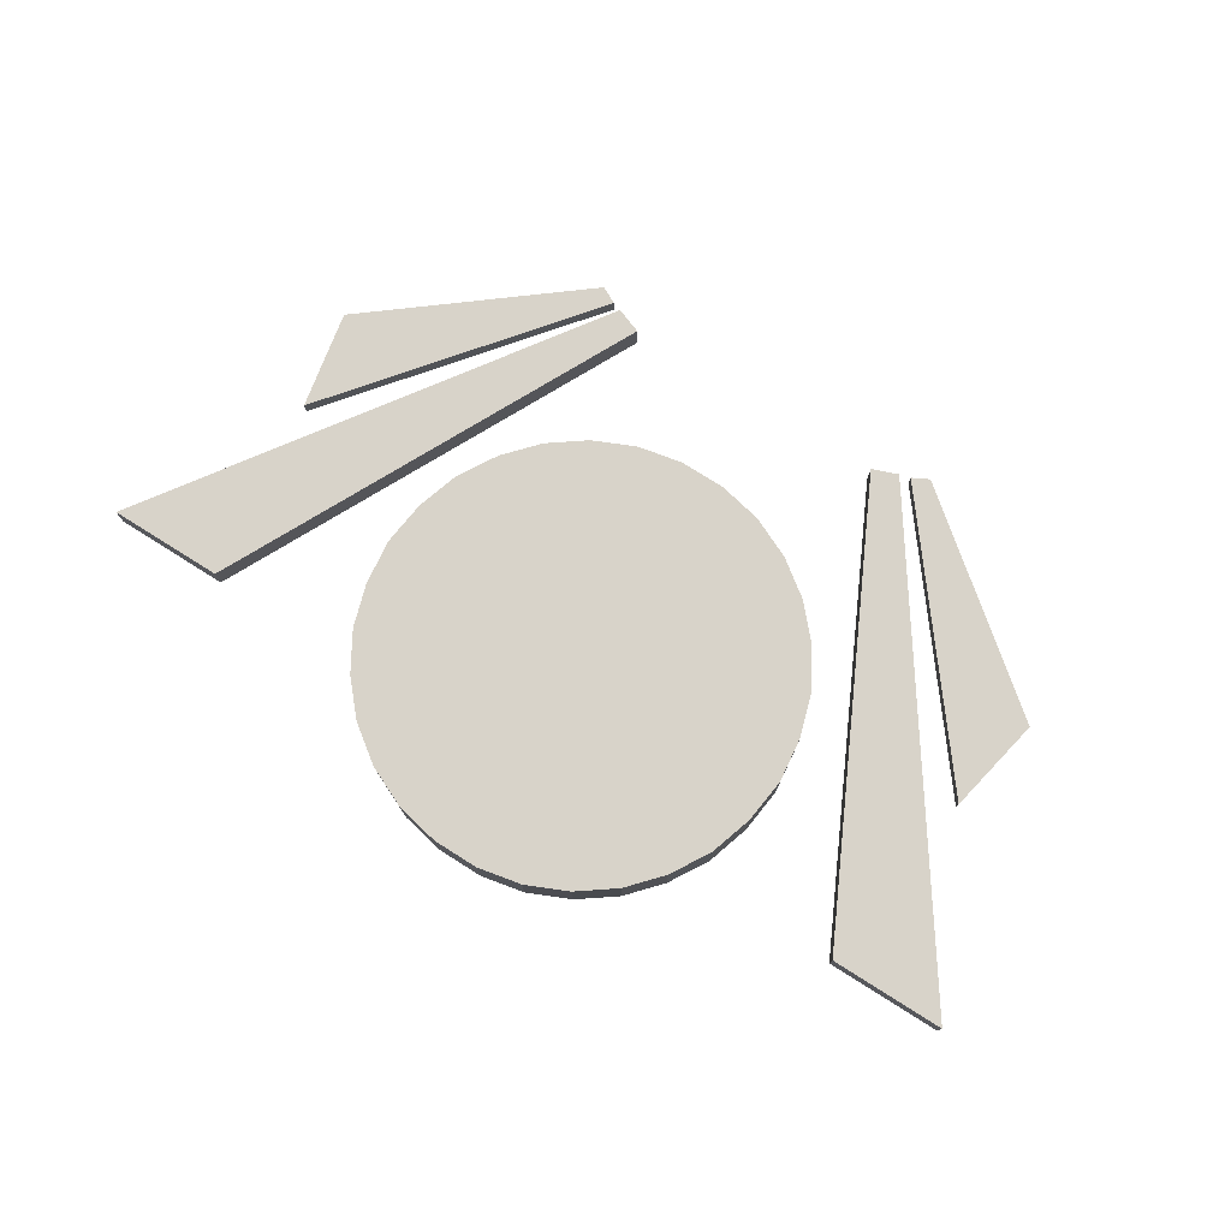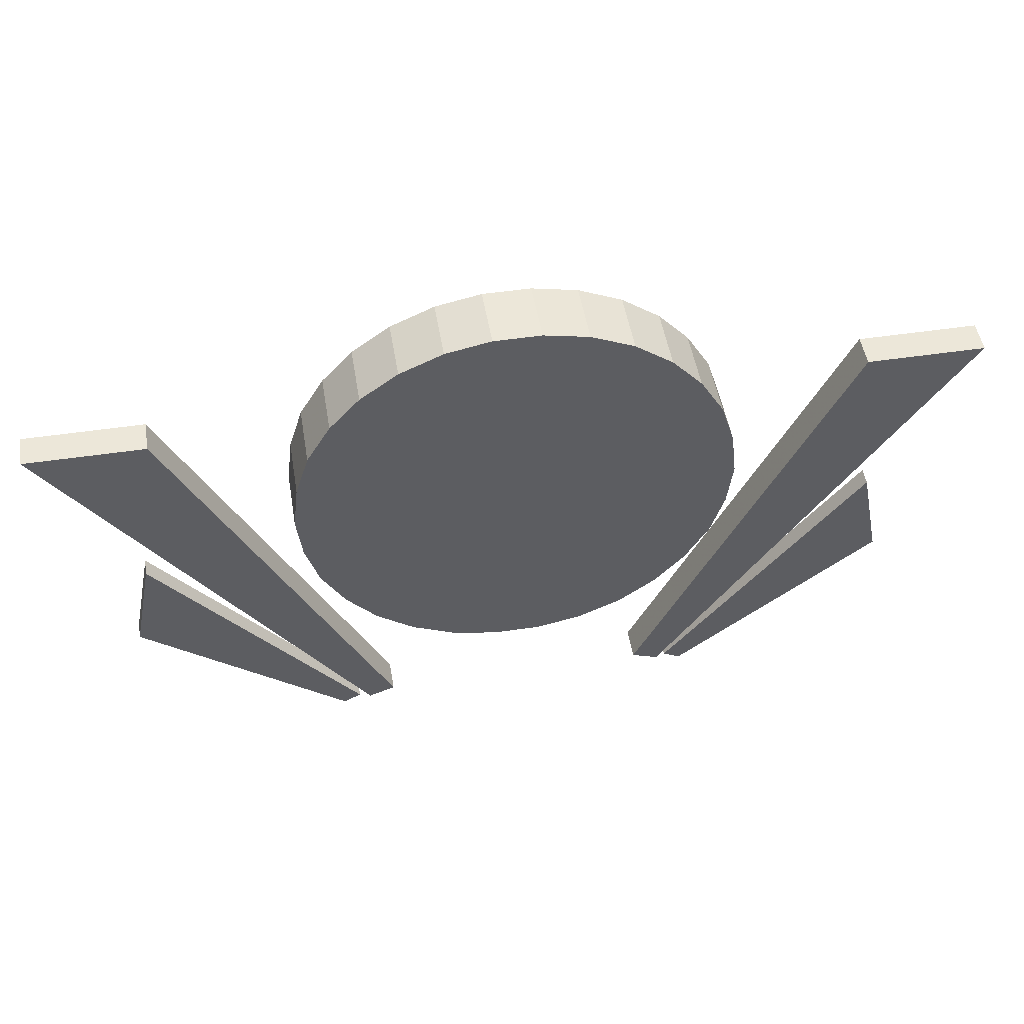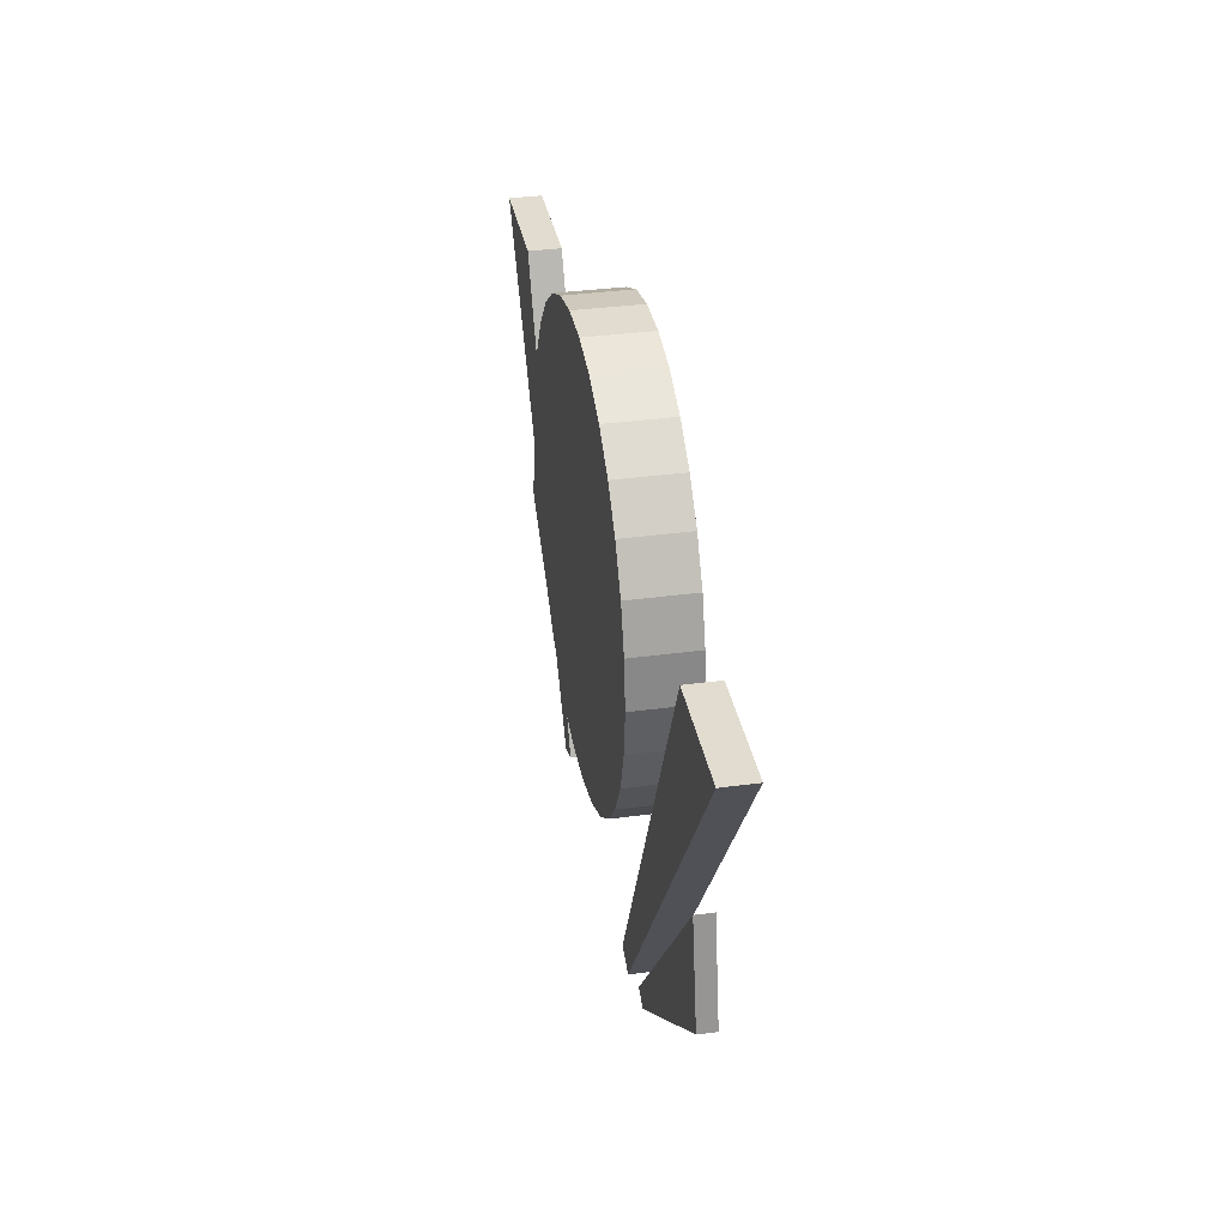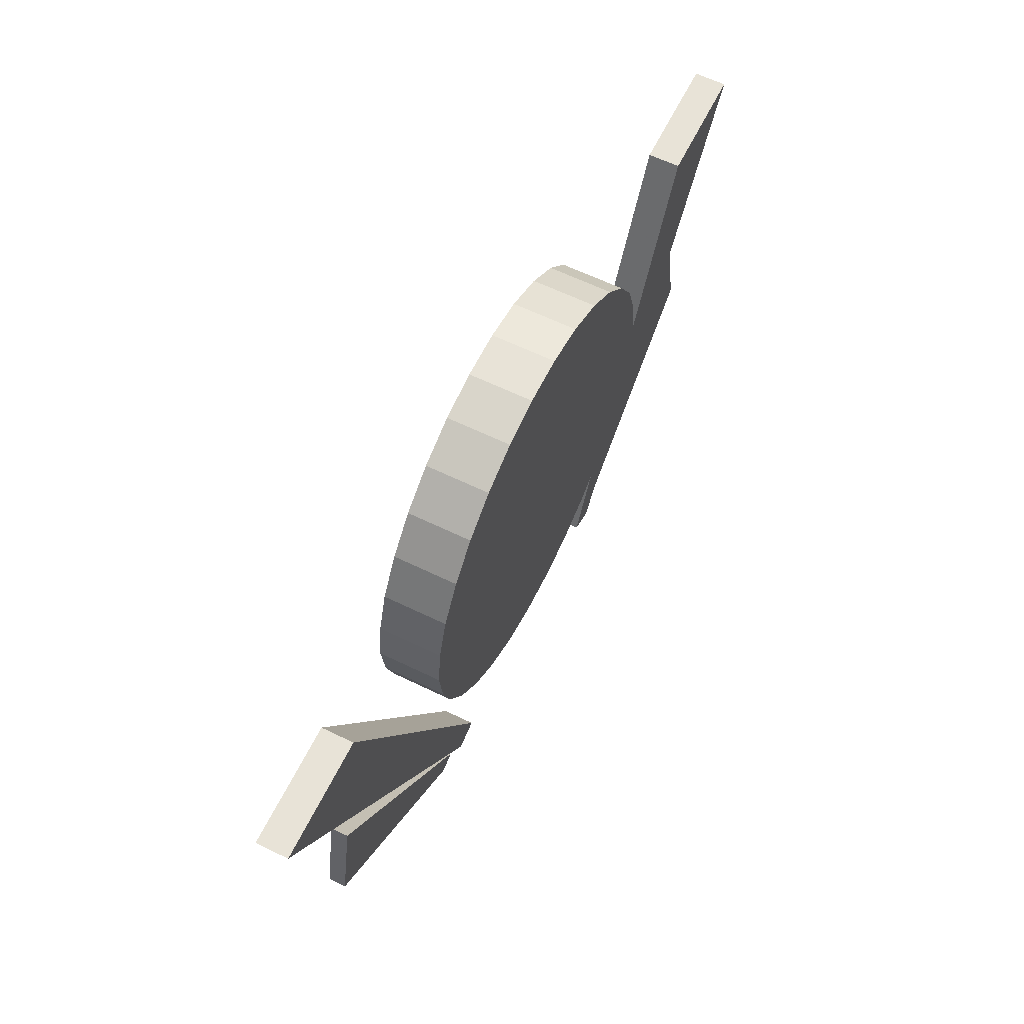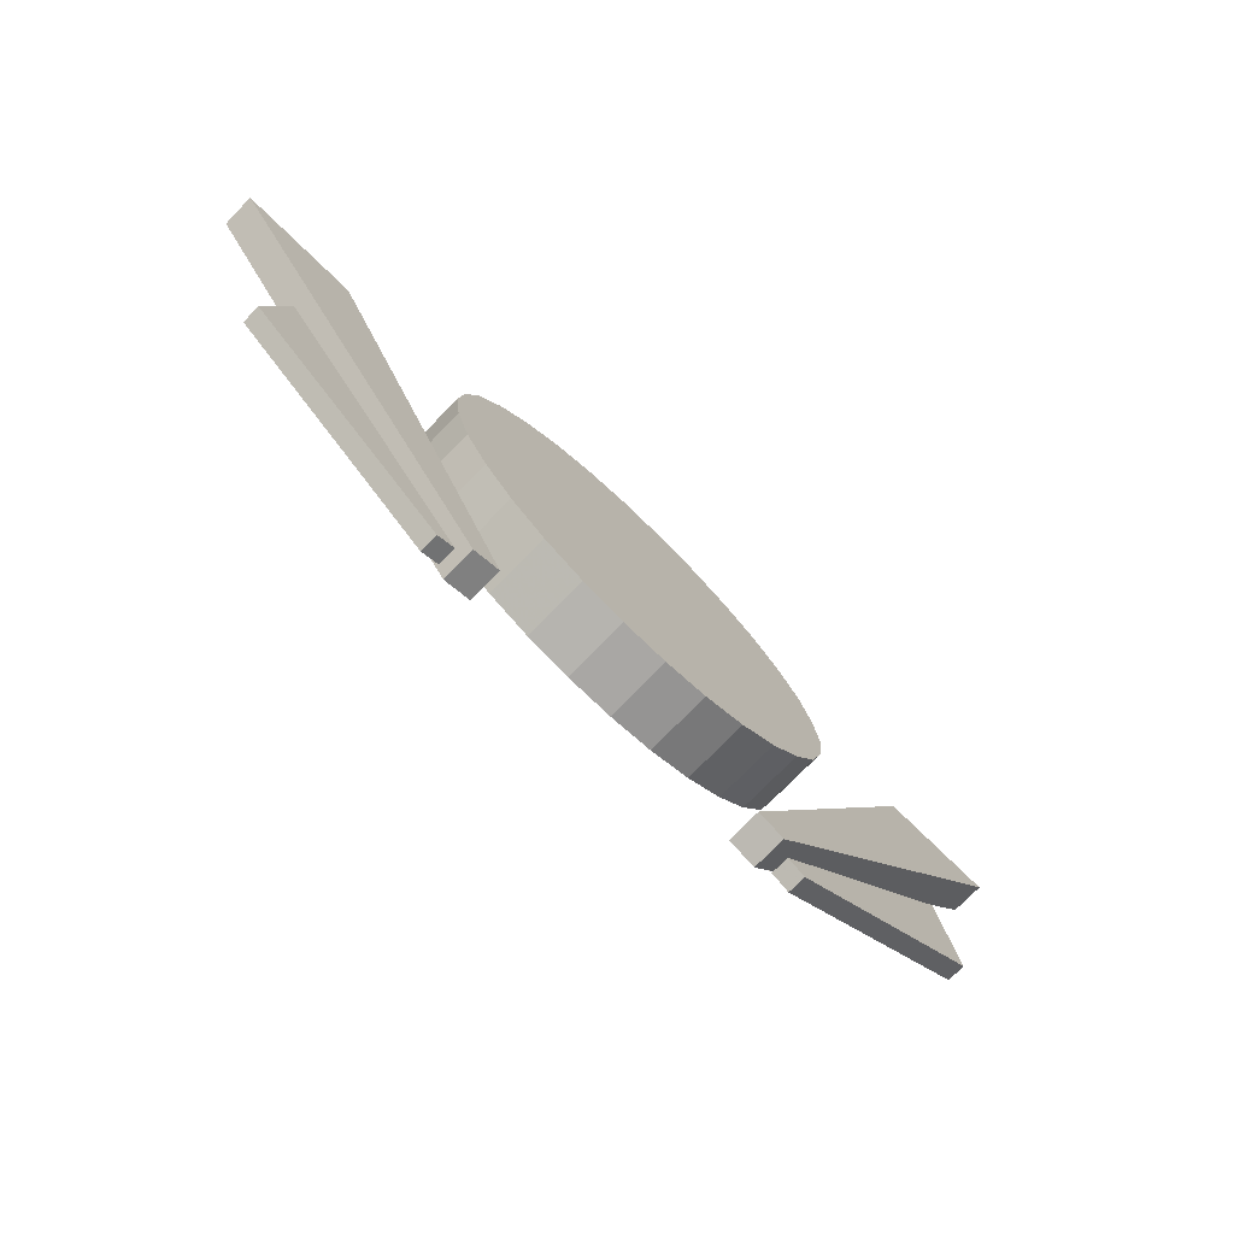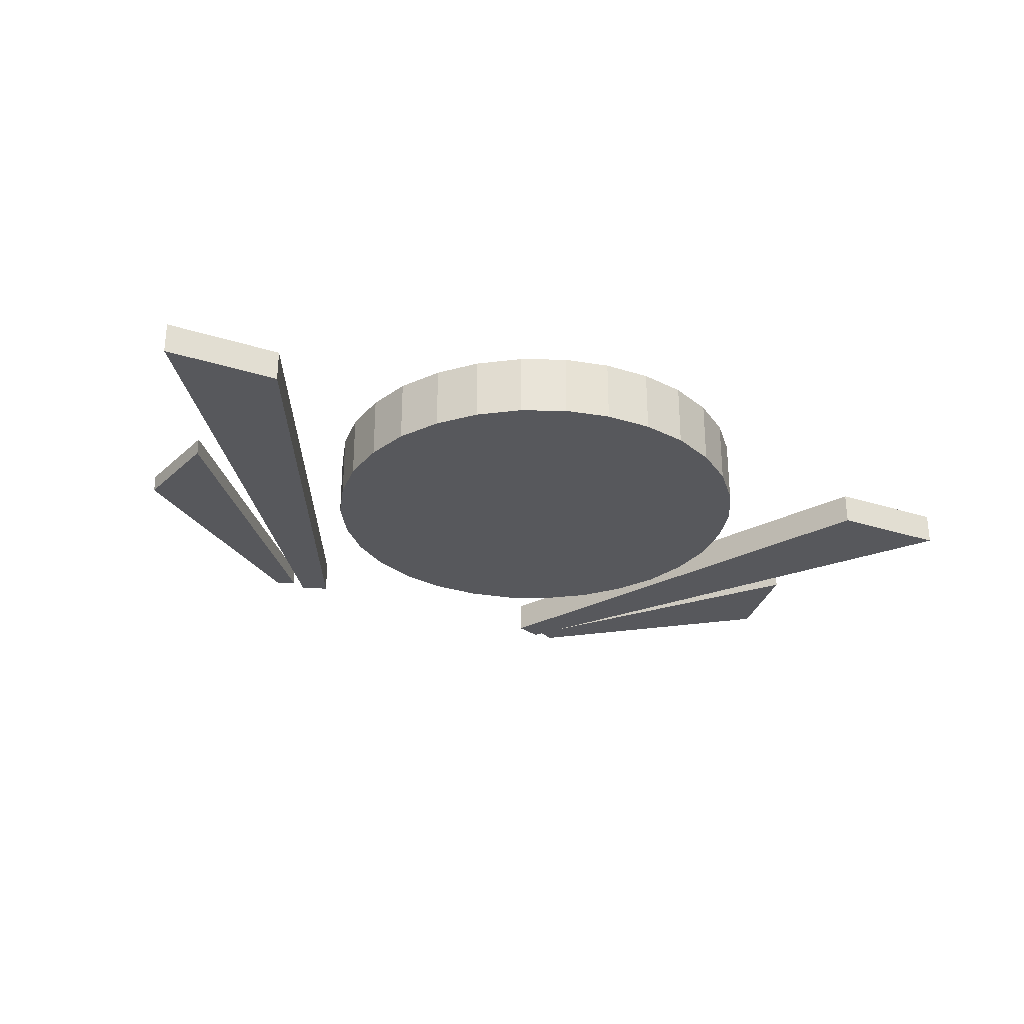
<metadata>
{"format":"obj","ext":"obj","renderer":"f3d","projection":"perspective","resolution":1024,"background":"white","views":[{"elev":75.9,"azim":-147.8,"up":"+Z"},{"elev":49.6,"azim":170.6,"up":"+Y"},{"elev":34.3,"azim":79.6,"up":"+Y"},{"elev":62.3,"azim":-63.8,"up":"+Y"},{"elev":-74.8,"azim":135.8,"up":"+Y"},{"elev":-28.7,"azim":154.4,"up":"+Z"}]}
</metadata>
<code>
g PokemonGo_Checkin_geo
v 1.074 0.6972 -0.1567
v 1.074 0.6972 0.1567
v 1.006 0.9152 0.1567
v 1.006 0.9152 -0.1567
v 0.8879 1.115 0.1567
v 0.8879 1.115 -0.1567
v 0.738 1.283 0.1567
v 0.738 1.283 -0.1567
v 0.5518 1.419 0.1567
v 0.5518 1.419 -0.1567
v 0.3384 1.515 0.1567
v 0.3384 1.515 -0.1567
v 0.1158 1.56 0.1567
v 0.1158 1.56 -0.1567
v -0.1158 1.56 0.1567
v -0.1158 1.56 -0.1567
v -0.3384 1.515 0.1567
v -0.3384 1.515 -0.1567
v -0.5518 1.419 0.1567
v -0.5518 1.419 -0.1567
v -0.738 1.283 0.1567
v -0.738 1.283 -0.1567
v -0.8879 1.115 0.1567
v -0.8879 1.115 -0.1567
v -1.006 0.9152 0.1567
v -1.006 0.9152 -0.1567
v -1.074 0.6972 0.1567
v -1.074 0.6972 -0.1567
v -1.101 0.4655 0.1567
v -1.101 0.4655 -0.1567
v -1.074 0.2384 0.1567
v -1.074 0.2384 -0.1567
v -1.006 0.02044 0.1567
v -1.006 0.02044 -0.1567
v -0.8879 -0.1794 0.1567
v -0.8879 -0.1794 -0.1567
v -0.738 -0.3474 0.1567
v -0.738 -0.3474 -0.1567
v -0.5518 -0.4837 0.1567
v -0.5518 -0.4837 -0.1567
v -0.3384 -0.5791 0.1567
v -0.3384 -0.5791 -0.1567
v -0.1158 -0.6245 0.1567
v -0.1158 -0.6245 -0.1567
v 0.1158 -0.6245 0.1567
v 0.1158 -0.6245 -0.1567
v 0.3384 -0.5791 0.1567
v 0.3384 -0.5791 -0.1567
v 0.5518 -0.4837 0.1567
v 0.5518 -0.4837 -0.1567
v 0.738 -0.3474 0.1567
v 0.738 -0.3474 -0.1567
v 0.8879 -0.1794 0.1567
v 0.8879 -0.1794 -0.1567
v 1.006 0.02044 0.1567
v 1.006 0.02044 -0.1567
v 1.074 0.2384 0.1567
v 1.074 0.2384 -0.1567
v 1.101 0.4655 0.1567
v 1.101 0.4655 -0.1567
v 1.074 0.6972 0.1567
v 1.074 0.6972 -0.1567
v 1.006 0.9152 -0.1567
v 0.1158 1.56 -0.1567
v 1.074 0.6972 -0.1567
v 0.8879 1.115 -0.1567
v 0.738 1.283 -0.1567
v 0.5518 1.419 -0.1567
v 0.3384 1.515 -0.1567
v 1.101 0.4655 -0.1567
v 1.074 0.2384 -0.1567
v 1.006 0.02044 -0.1567
v 0.8879 -0.1794 -0.1567
v 0.738 -0.3474 -0.1567
v 0.5518 -0.4837 -0.1567
v 0.3384 -0.5791 -0.1567
v 0.1158 -0.6245 -0.1567
v -0.1158 -0.6245 -0.1567
v -0.3384 -0.5791 -0.1567
v -0.5518 -0.4837 -0.1567
v -0.738 -0.3474 -0.1567
v -0.8879 -0.1794 -0.1567
v -1.006 0.02044 -0.1567
v -1.074 0.2384 -0.1567
v -1.101 0.4655 -0.1567
v -1.074 0.6972 -0.1567
v -1.006 0.9152 -0.1567
v -0.8879 1.115 -0.1567
v -0.738 1.283 -0.1567
v -0.5518 1.419 -0.1567
v -0.3384 1.515 -0.1567
v -0.1158 1.56 -0.1567
v 1.074 0.6972 0.1567
v 0.1158 1.56 0.1567
v 1.006 0.9152 0.1567
v 0.8879 1.115 0.1567
v 0.738 1.283 0.1567
v 0.5518 1.419 0.1567
v 0.3384 1.515 0.1567
v 1.101 0.4655 0.1567
v 1.074 0.2384 0.1567
v 1.006 0.02044 0.1567
v 0.8879 -0.1794 0.1567
v 0.738 -0.3474 0.1567
v 0.5518 -0.4837 0.1567
v 0.3384 -0.5791 0.1567
v 0.1158 -0.6245 0.1567
v -0.1158 -0.6245 0.1567
v -0.3384 -0.5791 0.1567
v -0.5518 -0.4837 0.1567
v -0.738 -0.3474 0.1567
v -0.8879 -0.1794 0.1567
v -1.006 0.02044 0.1567
v -1.074 0.2384 0.1567
v -1.101 0.4655 0.1567
v -1.074 0.6972 0.1567
v -1.006 0.9152 0.1567
v -0.8879 1.115 0.1567
v -0.738 1.283 0.1567
v -0.5518 1.419 0.1567
v -0.3384 1.515 0.1567
v -0.1158 1.56 0.1567
v 0.7153 -1.097 -0.07494
v 0.7971 -1.129 -0.07494
v 2.269 1.011 -0.07494
v 1.76 1.011 -0.07494
v 0.6745 -1.11 -0.07494
v 0.7153 -1.097 -0.07494
v 1.76 1.011 -0.07494
v 1.737 1.038 -0.07494
v 2.269 1.011 -0.07494
v 2.323 1.038 -0.07494
v 0.7971 -1.129 -0.07494
v 0.8062 -1.16 -0.07494
v 1.737 1.038 -0.07494
v 2.323 1.038 -0.07494
v 2.323 1.038 0.08402
v 1.737 1.038 0.08402
v 0.6745 -1.11 -0.07494
v 1.737 1.038 -0.07494
v 1.737 1.038 0.08402
v 0.6745 -1.11 0.08402
v 0.8062 -1.16 -0.07494
v 0.8062 -1.16 0.08402
v 2.323 1.038 -0.07494
v 0.8062 -1.16 -0.07494
v 0.8062 -1.16 0.08402
v 2.323 1.038 0.08402
v 0.7153 -1.097 0.08402
v 1.76 1.011 0.08402
v 2.269 1.011 0.08402
v 0.7971 -1.129 0.08402
v 0.6745 -1.11 0.08402
v 1.737 1.038 0.08402
v 1.76 1.011 0.08402
v 0.7153 -1.097 0.08402
v 2.269 1.011 0.08402
v 2.323 1.038 0.08402
v 0.7971 -1.129 0.08402
v 0.8062 -1.16 0.08402
v 0.9061 -1.179 -0.03861
v 0.947 -1.201 -0.03861
v 1.942 -0.4065 -0.03861
v 1.851 0.02044 -0.03861
v 0.8607 -1.188 -0.03861
v 0.9061 -1.179 -0.03861
v 1.851 0.02044 -0.03861
v 1.869 0.08856 -0.03861
v 1.942 -0.4065 -0.03861
v 1.969 -0.4156 -0.03861
v 0.947 -1.201 -0.03861
v 0.947 -1.233 -0.03861
v 1.869 0.08856 -0.03861
v 1.969 -0.4156 -0.03861
v 1.969 -0.4156 0.04769
v 1.869 0.08856 0.04769
v 0.8607 -1.188 -0.03861
v 1.869 0.08856 -0.03861
v 1.869 0.08856 0.04769
v 0.8607 -1.188 0.04769
v 0.947 -1.233 -0.03861
v 0.947 -1.233 0.04769
v 1.969 -0.4156 -0.03861
v 0.947 -1.233 -0.03861
v 0.947 -1.233 0.04769
v 1.969 -0.4156 0.04769
v 0.9061 -1.179 0.04769
v 1.851 0.02044 0.04769
v 1.942 -0.4065 0.04769
v 0.947 -1.201 0.04769
v 0.8607 -1.188 0.04769
v 1.869 0.08856 0.04769
v 1.851 0.02044 0.04769
v 0.9061 -1.179 0.04769
v 1.942 -0.4065 0.04769
v 1.969 -0.4156 0.04769
v 0.947 -1.201 0.04769
v 0.947 -1.233 0.04769
v -0.9061 -1.179 -0.03861
v -1.851 0.02044 -0.03861
v -1.942 -0.4065 -0.03861
v -0.947 -1.201 -0.03861
v -0.8607 -1.188 -0.03861
v -1.869 0.08856 -0.03861
v -1.851 0.02044 -0.03861
v -0.9061 -1.179 -0.03861
v -1.942 -0.4065 -0.03861
v -1.969 -0.4156 -0.03861
v -0.947 -1.201 -0.03861
v -0.947 -1.233 -0.03861
v -1.869 0.08856 -0.03861
v -1.869 0.08856 0.04769
v -1.969 -0.4156 0.04769
v -1.969 -0.4156 -0.03861
v -0.8607 -1.188 -0.03861
v -0.8607 -1.188 0.04769
v -1.869 0.08856 0.04769
v -1.869 0.08856 -0.03861
v -0.947 -1.233 -0.03861
v -0.947 -1.233 0.04769
v -1.969 -0.4156 -0.03861
v -1.969 -0.4156 0.04769
v -0.947 -1.233 0.04769
v -0.947 -1.233 -0.03861
v -0.9061 -1.179 0.04769
v -0.947 -1.201 0.04769
v -1.942 -0.4065 0.04769
v -1.851 0.02044 0.04769
v -0.8607 -1.188 0.04769
v -0.9061 -1.179 0.04769
v -1.851 0.02044 0.04769
v -1.869 0.08856 0.04769
v -1.942 -0.4065 0.04769
v -1.969 -0.4156 0.04769
v -0.947 -1.201 0.04769
v -0.947 -1.233 0.04769
v -0.7153 -1.097 -0.07494
v -1.76 1.011 -0.07494
v -2.269 1.011 -0.07494
v -0.7971 -1.129 -0.07494
v -0.6745 -1.11 -0.07494
v -1.737 1.038 -0.07494
v -1.76 1.011 -0.07494
v -0.7153 -1.097 -0.07494
v -2.269 1.011 -0.07494
v -2.323 1.038 -0.07494
v -0.7971 -1.129 -0.07494
v -0.8062 -1.16 -0.07494
v -1.737 1.038 -0.07494
v -1.737 1.038 0.08402
v -2.323 1.038 0.08402
v -2.323 1.038 -0.07494
v -0.6745 -1.11 -0.07494
v -0.6745 -1.11 0.08402
v -1.737 1.038 0.08402
v -1.737 1.038 -0.07494
v -0.8062 -1.16 -0.07494
v -0.8062 -1.16 0.08402
v -2.323 1.038 -0.07494
v -2.323 1.038 0.08402
v -0.8062 -1.16 0.08402
v -0.8062 -1.16 -0.07494
v -0.7153 -1.097 0.08402
v -0.7971 -1.129 0.08402
v -2.269 1.011 0.08402
v -1.76 1.011 0.08402
v -0.6745 -1.11 0.08402
v -0.7153 -1.097 0.08402
v -1.76 1.011 0.08402
v -1.737 1.038 0.08402
v -2.269 1.011 0.08402
v -2.323 1.038 0.08402
v -0.7971 -1.129 0.08402
v -0.8062 -1.16 0.08402
g PokemonGo_Checkin_geo_0
f 3 2 1
f 4 3 1
f 5 3 4
f 6 5 4
f 7 5 6
f 8 7 6
f 9 7 8
f 10 9 8
f 11 9 10
f 12 11 10
f 13 11 12
f 14 13 12
f 15 13 14
f 16 15 14
f 17 15 16
f 18 17 16
f 19 17 18
f 20 19 18
f 21 19 20
f 22 21 20
f 23 21 22
f 24 23 22
f 25 23 24
f 26 25 24
f 27 25 26
f 28 27 26
f 29 27 28
f 30 29 28
f 31 29 30
f 32 31 30
f 33 31 32
f 34 33 32
f 35 33 34
f 36 35 34
f 37 35 36
f 38 37 36
f 39 37 38
f 40 39 38
f 41 39 40
f 42 41 40
f 43 41 42
f 44 43 42
f 45 43 44
f 46 45 44
f 47 45 46
f 48 47 46
f 49 47 48
f 50 49 48
f 51 49 50
f 52 51 50
f 53 51 52
f 54 53 52
f 55 53 54
f 56 55 54
f 57 55 56
f 58 57 56
f 59 57 58
f 60 59 58
f 61 59 60
f 62 61 60
f 65 64 63
f 63 64 66
f 66 64 67
f 67 64 68
f 68 64 69
f 70 64 65
f 71 64 70
f 72 64 71
f 73 64 72
f 74 64 73
f 75 64 74
f 76 64 75
f 77 64 76
f 78 64 77
f 79 64 78
f 80 64 79
f 81 64 80
f 82 64 81
f 83 64 82
f 84 64 83
f 85 64 84
f 86 64 85
f 87 64 86
f 88 64 87
f 89 64 88
f 90 64 89
f 91 64 90
f 92 64 91
f 95 94 93
f 96 94 95
f 97 94 96
f 98 94 97
f 99 94 98
f 93 94 100
f 100 94 101
f 101 94 102
f 102 94 103
f 103 94 104
f 104 94 105
f 105 94 106
f 106 94 107
f 107 94 108
f 108 94 109
f 109 94 110
f 110 94 111
f 111 94 112
f 112 94 113
f 113 94 114
f 114 94 115
f 115 94 116
f 116 94 117
f 117 94 118
f 118 94 119
f 119 94 120
f 120 94 121
f 121 94 122
f 125 124 123
f 126 125 123
f 129 128 127
f 130 129 127
f 131 129 130
f 132 131 130
f 133 131 132
f 134 133 132
f 128 133 134
f 127 128 134
f 137 136 135
f 138 137 135
f 141 140 139
f 142 141 139
f 142 139 143
f 144 142 143
f 147 146 145
f 148 147 145
f 151 150 149
f 152 151 149
f 155 154 153
f 156 155 153
f 155 157 154
f 157 158 154
f 157 159 158
f 159 160 158
f 156 153 160
f 159 156 160
f 163 162 161
f 164 163 161
f 167 166 165
f 168 167 165
f 169 167 168
f 170 169 168
f 171 169 170
f 172 171 170
f 166 171 172
f 165 166 172
f 175 174 173
f 176 175 173
f 179 178 177
f 180 179 177
f 180 177 181
f 182 180 181
f 185 184 183
f 186 185 183
f 189 188 187
f 190 189 187
f 193 192 191
f 194 193 191
f 193 195 192
f 195 196 192
f 195 197 196
f 197 198 196
f 194 191 198
f 197 194 198
f 201 200 199
f 202 201 199
f 205 204 203
f 206 205 203
f 205 207 204
f 207 208 204
f 207 209 208
f 209 210 208
f 206 203 210
f 209 206 210
f 213 212 211
f 214 213 211
f 217 216 215
f 218 217 215
f 215 216 219
f 216 220 219
f 223 222 221
f 224 223 221
f 227 226 225
f 228 227 225
f 231 230 229
f 232 231 229
f 233 231 232
f 234 233 232
f 235 233 234
f 236 235 234
f 230 235 236
f 229 230 236
f 239 238 237
f 240 239 237
f 243 242 241
f 244 243 241
f 243 245 242
f 245 246 242
f 245 247 246
f 247 248 246
f 244 241 248
f 247 244 248
f 251 250 249
f 252 251 249
f 255 254 253
f 256 255 253
f 253 254 257
f 254 258 257
f 261 260 259
f 262 261 259
f 265 264 263
f 266 265 263
f 269 268 267
f 270 269 267
f 271 269 270
f 272 271 270
f 273 271 272
f 274 273 272
f 268 273 274
f 267 268 274

</code>
